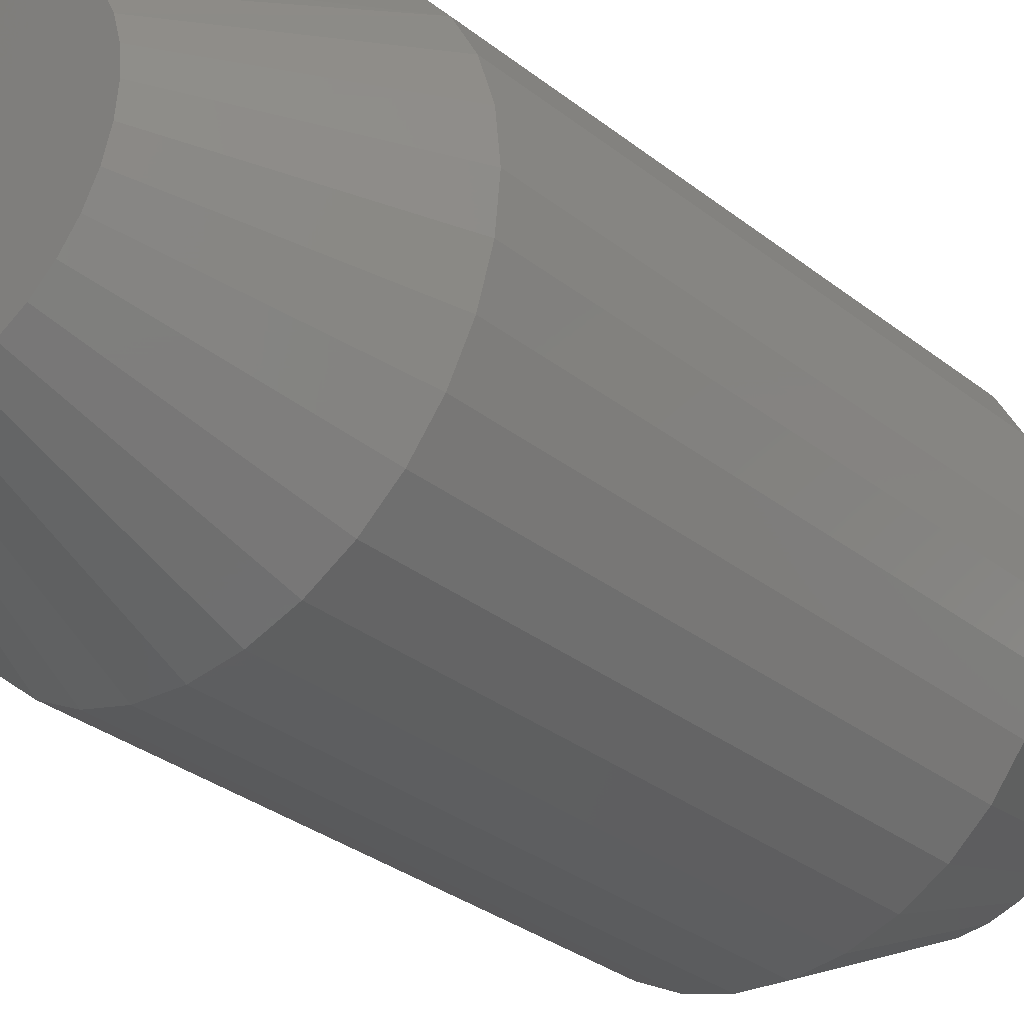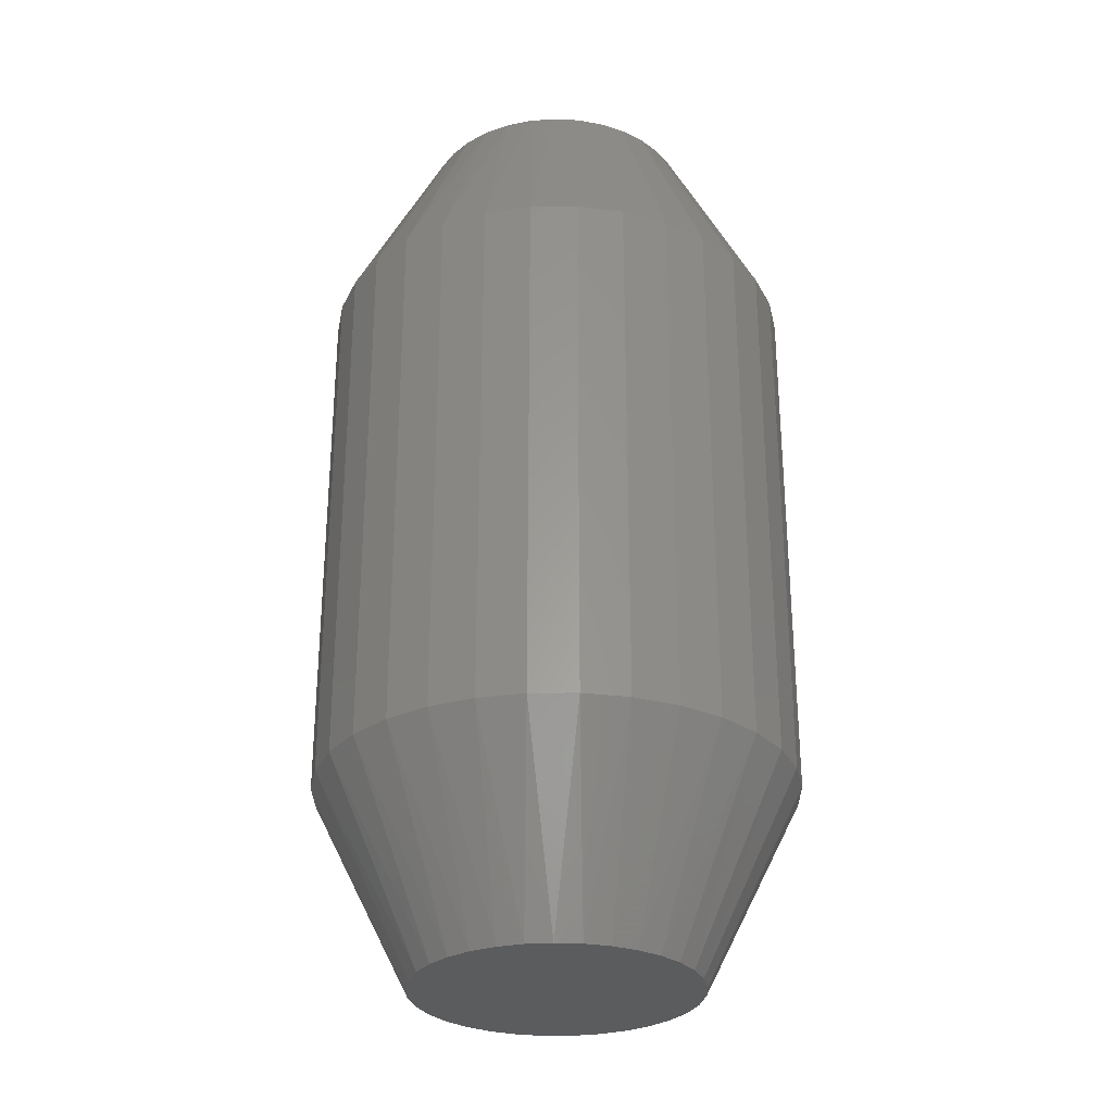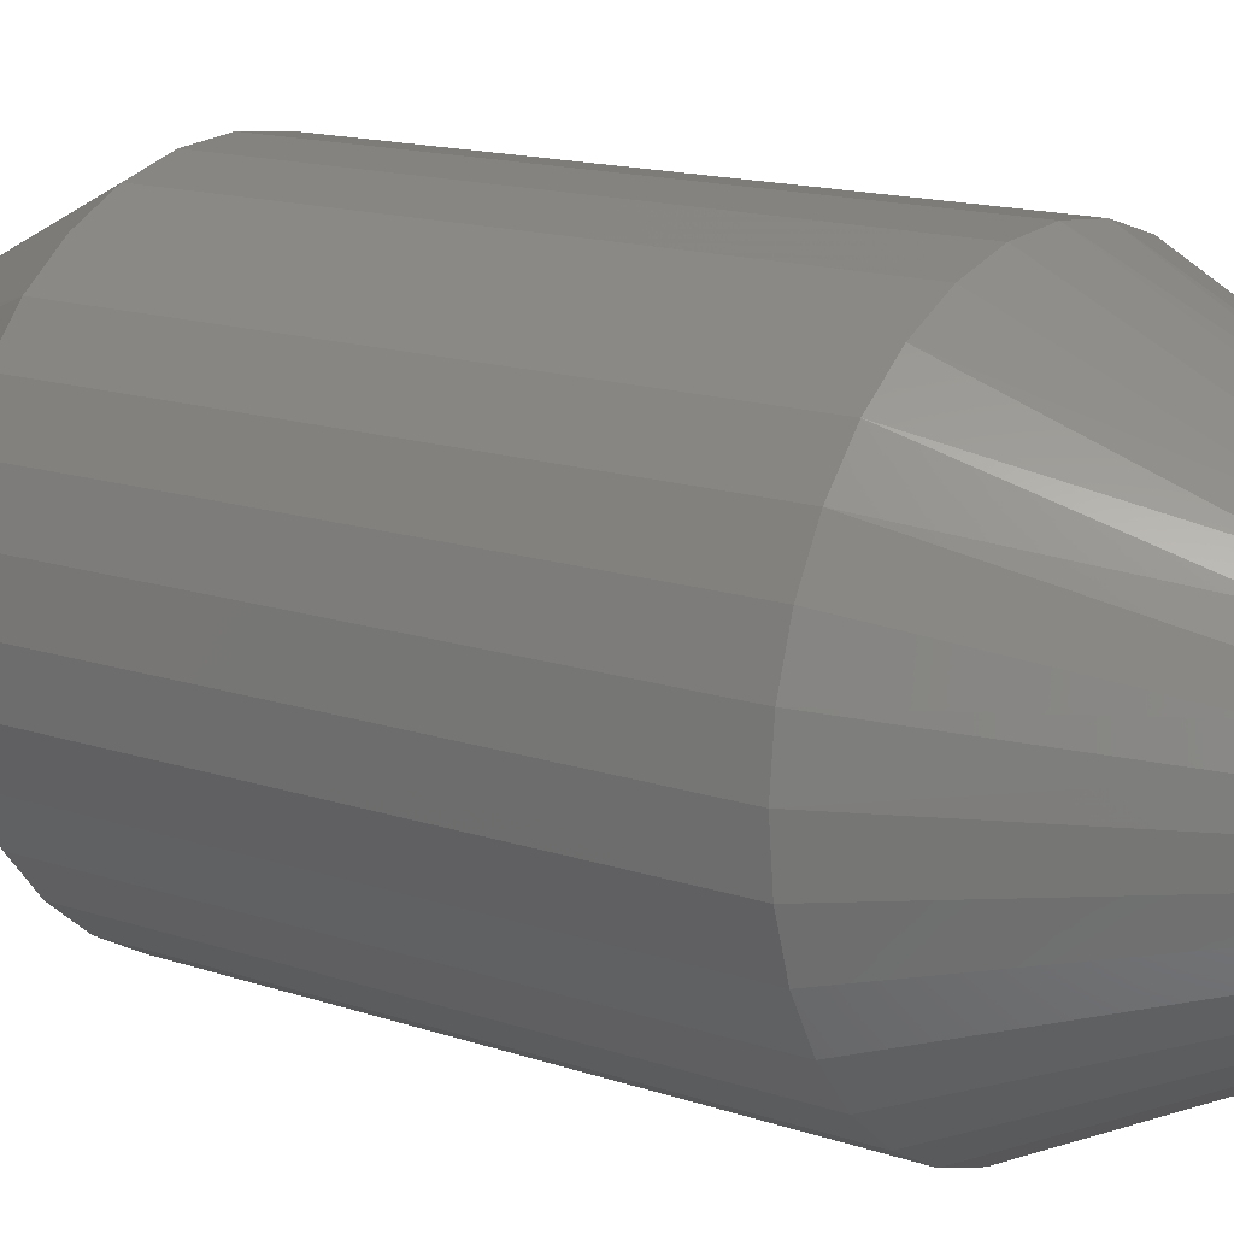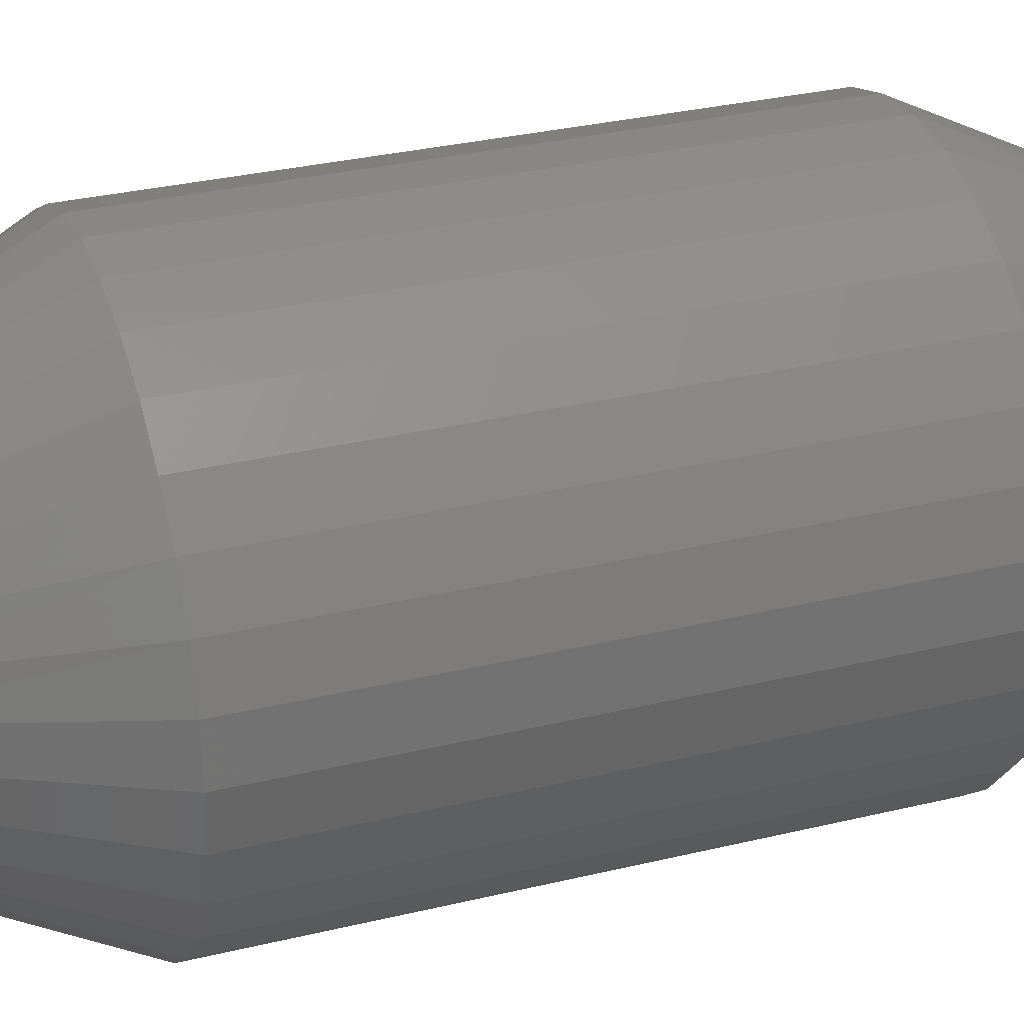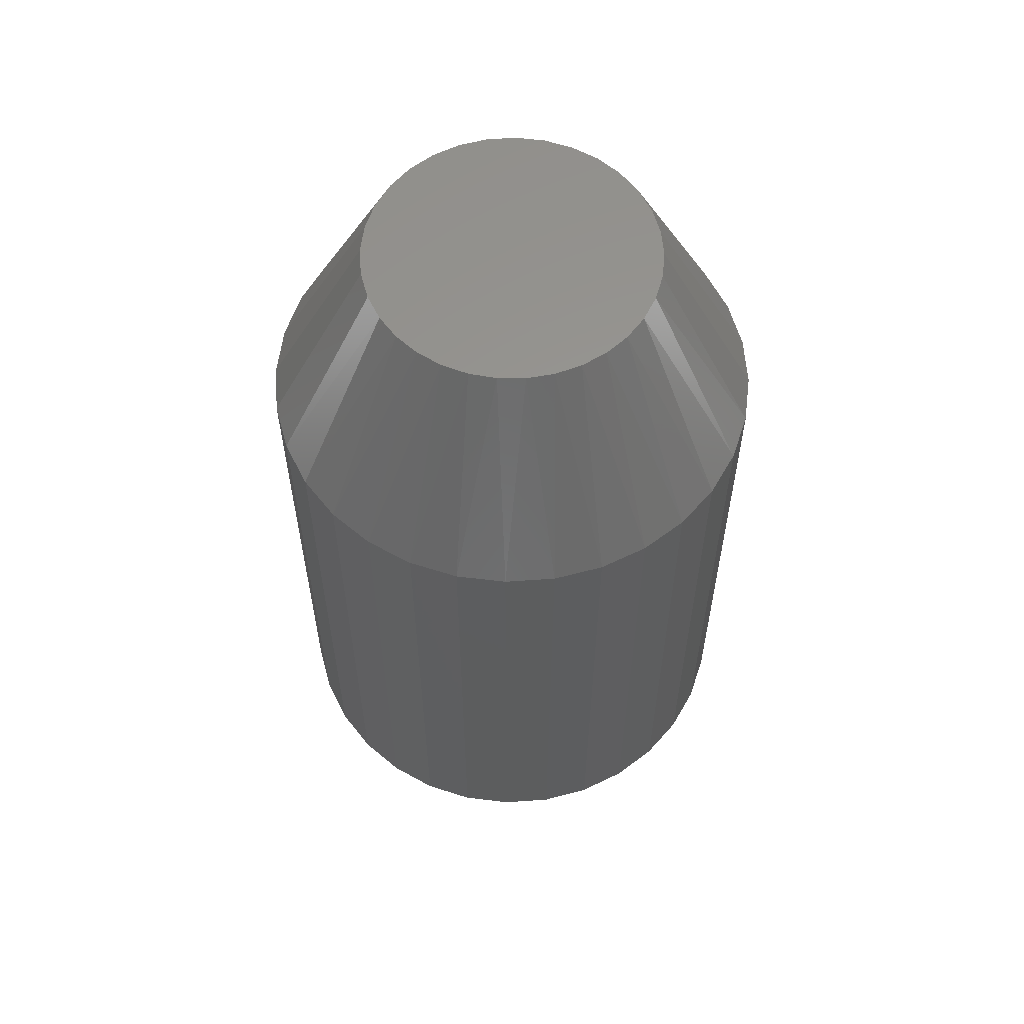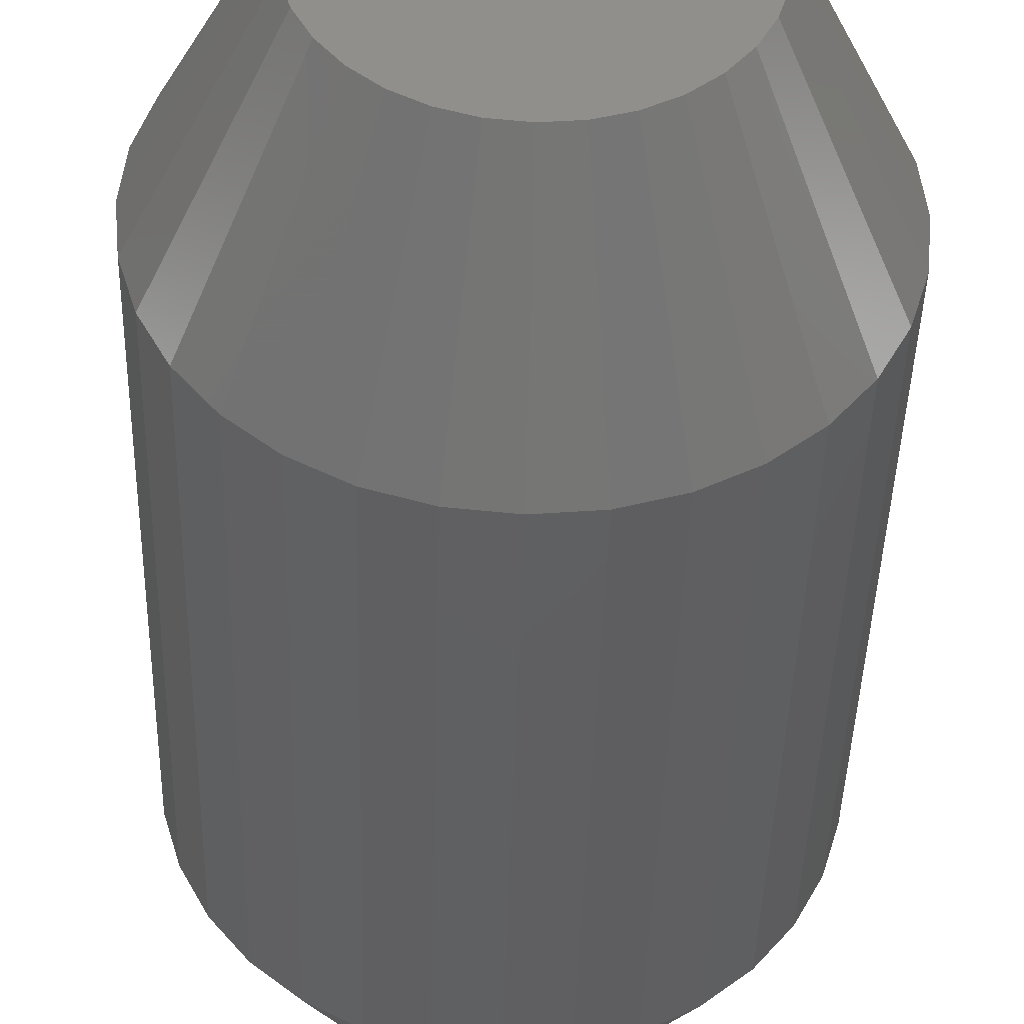
<metadata>
{"format":"stl","ext":"stl","renderer":"f3d","projection":"perspective","resolution":1024,"background":"white","views":[{"elev":-32.2,"azim":42.6,"up":"+Z"},{"elev":-29.0,"azim":6.3,"up":"+Y"},{"elev":14.2,"azim":-52.6,"up":"+Z"},{"elev":30.3,"azim":70.5,"up":"+Z"},{"elev":59.0,"azim":-21.0,"up":"+Y"},{"elev":-41.4,"azim":178.5,"up":"+Z"}]}
</metadata>
<code>
# stl→obj: 130 verts, 256 faces
v -0.5211 -0.09375 0.2891
v -0.5211 -0.3516 0.2891
v -0.5233 -0.09375 0.2667
v -0.5233 -0.3516 0.2667
v -0.5298 -0.09375 0.2453
v -0.5298 -0.3516 0.2453
v -0.5403 -0.09375 0.2255
v -0.5403 -0.3516 0.2255
v -0.5546 -0.09375 0.2081
v -0.5546 -0.3516 0.2081
v -0.5719 -0.09375 0.1939
v -0.5719 -0.3516 0.1939
v -0.5917 -0.09375 0.1833
v -0.5917 -0.3516 0.1833
v -0.6132 -0.09375 0.1768
v -0.6132 -0.3516 0.1768
v -0.6355 -0.09375 0.1746
v -0.6355 -0.3516 0.1746
v -0.6579 -0.09375 0.1768
v -0.6579 -0.3516 0.1768
v -0.6793 -0.09375 0.1833
v -0.6793 -0.3516 0.1833
v -0.6991 -0.09375 0.1939
v -0.6991 -0.3516 0.1939
v -0.7165 -0.09375 0.2081
v -0.7165 -0.3516 0.2081
v -0.7307 -0.09375 0.2255
v -0.7307 -0.3516 0.2255
v -0.7413 -0.09375 0.2453
v -0.7413 -0.3516 0.2453
v -0.7478 -0.09375 0.2667
v -0.7478 -0.3516 0.2667
v -0.75 -0.09375 0.2891
v -0.75 -0.3516 0.2891
v -0.7478 -0.09375 0.3114
v -0.7478 -0.3516 0.3114
v -0.7413 -0.09375 0.3329
v -0.7413 -0.3516 0.3329
v -0.7307 -0.09375 0.3527
v -0.7307 -0.3516 0.3527
v -0.7165 -0.09375 0.37
v -0.7165 -0.3516 0.37
v -0.6991 -0.09375 0.3842
v -0.6991 -0.3516 0.3842
v -0.6793 -0.09375 0.3948
v -0.6793 -0.3516 0.3948
v -0.6579 -0.09375 0.4013
v -0.6579 -0.3516 0.4013
v -0.6355 -0.09375 0.4035
v -0.6355 -0.3516 0.4035
v -0.6132 -0.09375 0.4013
v -0.6132 -0.3516 0.4013
v -0.5917 -0.09375 0.3948
v -0.5917 -0.3516 0.3948
v -0.5719 -0.09375 0.3842
v -0.5719 -0.3516 0.3842
v -0.5546 -0.09375 0.37
v -0.5546 -0.3516 0.37
v -0.5403 -0.09375 0.3527
v -0.5403 -0.3516 0.3527
v -0.5298 -0.09375 0.3329
v -0.5298 -0.3516 0.3329
v -0.5233 -0.09375 0.3114
v -0.5233 -0.3516 0.3114
v -0.6293 -0.4453 0.3564
v -0.6418 -0.4453 0.3564
v -0.654 -0.4453 0.3541
v -0.617 -0.4453 0.3541
v -0.6657 -0.4453 0.3496
v -0.6054 -0.4453 0.3496
v -0.6763 -0.4453 0.343
v -0.5948 -0.4453 0.343
v -0.6855 -0.4453 0.3346
v -0.5856 -0.4453 0.3346
v -0.693 -0.4453 0.3246
v -0.5781 -0.4453 0.3246
v -0.5793 -0.4453 0.2515
v -0.6833 -0.4453 0.2413
v -0.5877 -0.4453 0.2413
v -0.6731 -0.4453 0.2329
v -0.598 -0.4453 0.2329
v -0.6614 -0.4453 0.2266
v -0.6097 -0.4453 0.2266
v -0.6487 -0.4453 0.2228
v -0.6223 -0.4453 0.2228
v -0.6355 -0.4453 0.2215
v -0.5725 -0.4453 0.3135
v -0.6986 -0.4453 0.3135
v -0.5691 -0.4453 0.3015
v -0.702 -0.4453 0.3015
v -0.5679 -0.4453 0.2891
v -0.7031 -0.4453 0.2891
v -0.5692 -0.4453 0.2759
v -0.7018 -0.4453 0.2759
v -0.5731 -0.4453 0.2632
v -0.698 -0.4453 0.2632
v -0.6917 -0.4453 0.2515
v -0.654 1.426e-17 0.3541
v -0.6418 1.575e-17 0.3564
v -0.6293 1.714e-17 0.3564
v -0.617 1.837e-17 0.3541
v -0.6657 1.272e-17 0.3496
v -0.6054 1.941e-17 0.3496
v -0.6763 1.118e-17 0.343
v -0.5948 2.023e-17 0.343
v -0.6855 9.691e-18 0.3346
v -0.5856 2.078e-17 0.3346
v -0.693 8.304e-18 0.3246
v -0.5781 2.107e-17 0.3246
v -0.5877 1.536e-17 0.2413
v -0.6833 4.749e-18 0.2413
v -0.5793 1.686e-17 0.2515
v -0.6731 5.42e-18 0.2329
v -0.598 1.376e-17 0.2329
v -0.6614 6.37e-18 0.2266
v -0.6097 1.211e-17 0.2266
v -0.6487 7.565e-18 0.2228
v -0.6223 1.049e-17 0.2228
v -0.6355 8.957e-18 0.2215
v -0.6917 4.384e-18 0.2515
v -0.698 4.339e-18 0.2632
v -0.5731 1.821e-17 0.2632
v -0.7018 4.616e-18 0.2759
v -0.5692 1.934e-17 0.2759
v -0.7031 5.204e-18 0.2891
v -0.5679 2.021e-17 0.2891
v -0.702 6.021e-18 0.3015
v -0.5691 2.078e-17 0.3015
v -0.6986 7.066e-18 0.3135
v -0.5725 2.106e-17 0.3135
f 1 2 3
f 3 2 4
f 3 4 5
f 5 4 6
f 5 6 7
f 7 6 8
f 7 8 9
f 9 8 10
f 9 10 11
f 11 10 12
f 11 12 13
f 13 12 14
f 13 14 15
f 15 14 16
f 15 16 17
f 17 16 18
f 17 18 19
f 19 18 20
f 19 20 21
f 21 20 22
f 21 22 23
f 23 22 24
f 23 24 25
f 25 24 26
f 25 26 27
f 27 26 28
f 27 28 29
f 29 28 30
f 29 30 31
f 31 30 32
f 31 32 33
f 33 32 34
f 33 34 35
f 35 34 36
f 35 36 37
f 37 36 38
f 37 38 39
f 39 38 40
f 39 40 41
f 41 40 42
f 41 42 43
f 43 42 44
f 43 44 45
f 45 44 46
f 45 46 47
f 47 46 48
f 47 48 49
f 49 48 50
f 49 50 51
f 51 50 52
f 51 52 53
f 53 52 54
f 53 54 55
f 55 54 56
f 55 56 57
f 57 56 58
f 57 58 59
f 59 58 60
f 59 60 61
f 61 60 62
f 61 62 63
f 63 62 64
f 63 64 1
f 1 64 2
f 65 66 67
f 65 67 68
f 68 67 69
f 68 69 70
f 70 69 71
f 70 71 72
f 72 71 73
f 72 73 74
f 74 73 75
f 74 75 76
f 77 78 79
f 79 78 80
f 79 80 81
f 81 80 82
f 81 82 83
f 83 82 84
f 83 84 85
f 85 84 86
f 76 75 87
f 87 75 88
f 87 88 89
f 89 88 90
f 89 90 91
f 91 90 92
f 91 92 93
f 93 92 94
f 93 94 95
f 95 94 96
f 95 96 77
f 77 96 97
f 77 97 78
f 18 84 20
f 20 84 82
f 20 82 22
f 22 82 80
f 22 80 24
f 24 80 78
f 24 78 26
f 26 78 97
f 26 97 28
f 28 97 96
f 28 96 30
f 30 96 94
f 30 94 32
f 32 94 92
f 32 92 34
f 84 18 86
f 86 18 16
f 86 16 85
f 85 16 14
f 85 14 83
f 83 14 12
f 83 12 81
f 81 12 10
f 81 10 79
f 79 10 8
f 79 8 77
f 77 8 6
f 77 6 95
f 95 6 4
f 95 4 93
f 93 4 2
f 93 2 91
f 60 58 74
f 58 56 72
f 74 58 72
f 56 54 70
f 72 56 70
f 54 52 68
f 70 54 68
f 52 50 65
f 68 52 65
f 67 66 48
f 66 50 48
f 65 50 66
f 69 67 46
f 67 48 46
f 71 69 44
f 69 46 44
f 73 71 42
f 71 44 42
f 73 42 40
f 73 40 75
f 75 40 38
f 75 38 88
f 88 38 36
f 88 36 90
f 90 36 34
f 90 34 92
f 74 76 60
f 60 76 87
f 60 87 62
f 62 87 89
f 62 89 64
f 64 89 91
f 64 91 2
f 98 99 100
f 101 98 100
f 102 98 101
f 103 102 101
f 104 102 103
f 105 104 103
f 106 104 105
f 107 106 105
f 108 106 107
f 109 108 107
f 110 111 112
f 113 111 110
f 114 113 110
f 115 113 114
f 116 115 114
f 117 115 116
f 118 117 116
f 119 117 118
f 111 120 112
f 112 120 121
f 112 121 122
f 122 121 123
f 122 123 124
f 124 123 125
f 124 125 126
f 126 125 127
f 126 127 128
f 128 127 129
f 128 129 130
f 130 129 108
f 130 108 109
f 126 1 124
f 124 1 3
f 124 3 122
f 122 3 5
f 122 5 112
f 112 5 7
f 112 7 110
f 110 7 9
f 110 9 114
f 114 9 11
f 114 11 116
f 116 11 13
f 116 13 118
f 118 13 15
f 118 15 119
f 119 15 17
f 119 17 117
f 117 17 19
f 117 19 115
f 115 19 21
f 115 21 113
f 113 21 23
f 113 23 111
f 111 23 25
f 111 25 120
f 120 25 27
f 120 27 121
f 121 27 29
f 121 29 123
f 123 29 31
f 123 31 125
f 125 31 33
f 107 57 59
f 105 55 57
f 105 57 107
f 103 53 55
f 103 55 105
f 101 51 53
f 101 53 103
f 100 49 51
f 100 51 101
f 47 99 98
f 47 49 99
f 99 49 100
f 45 98 102
f 45 47 98
f 43 102 104
f 43 45 102
f 41 104 106
f 41 43 104
f 39 41 106
f 1 126 63
f 63 126 128
f 63 128 61
f 61 128 130
f 61 130 59
f 59 130 109
f 59 109 107
f 125 33 127
f 127 33 35
f 127 35 129
f 129 35 37
f 129 37 108
f 108 37 39
f 108 39 106

</code>
